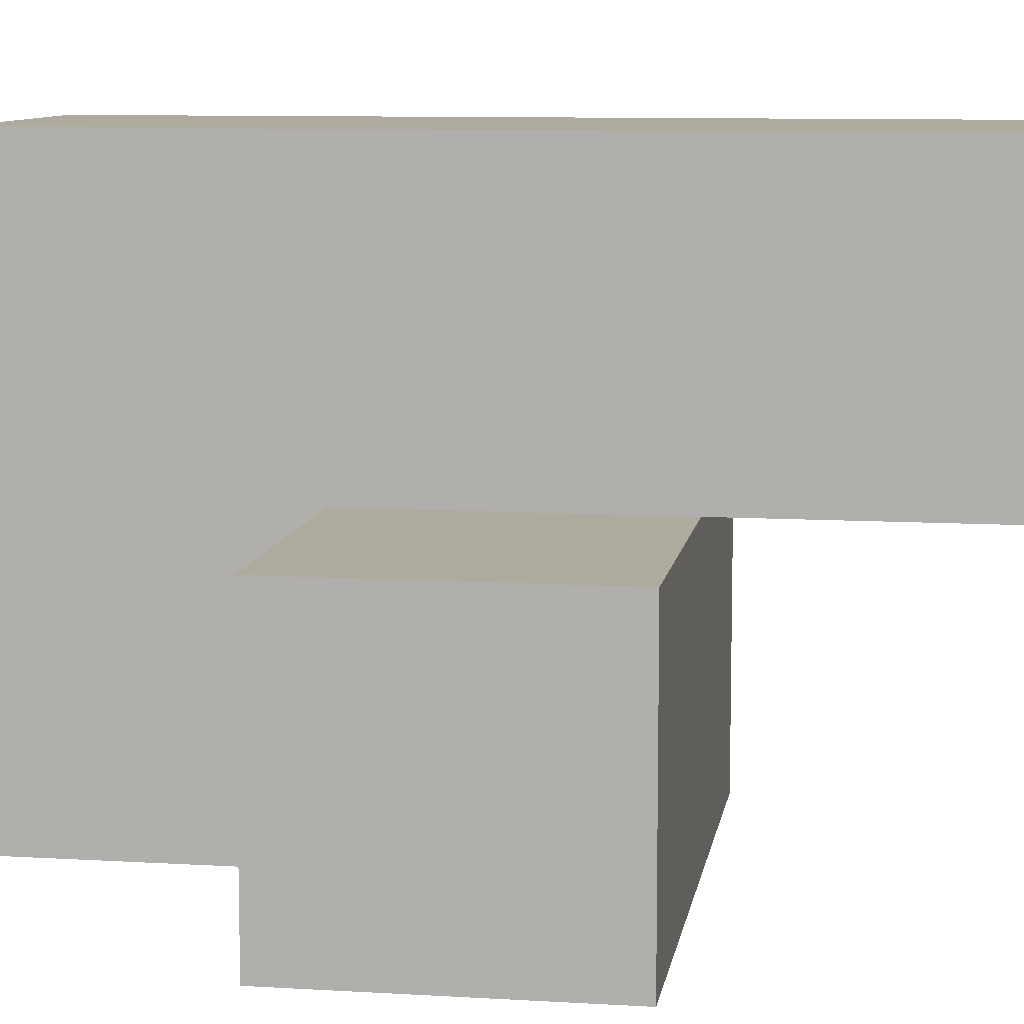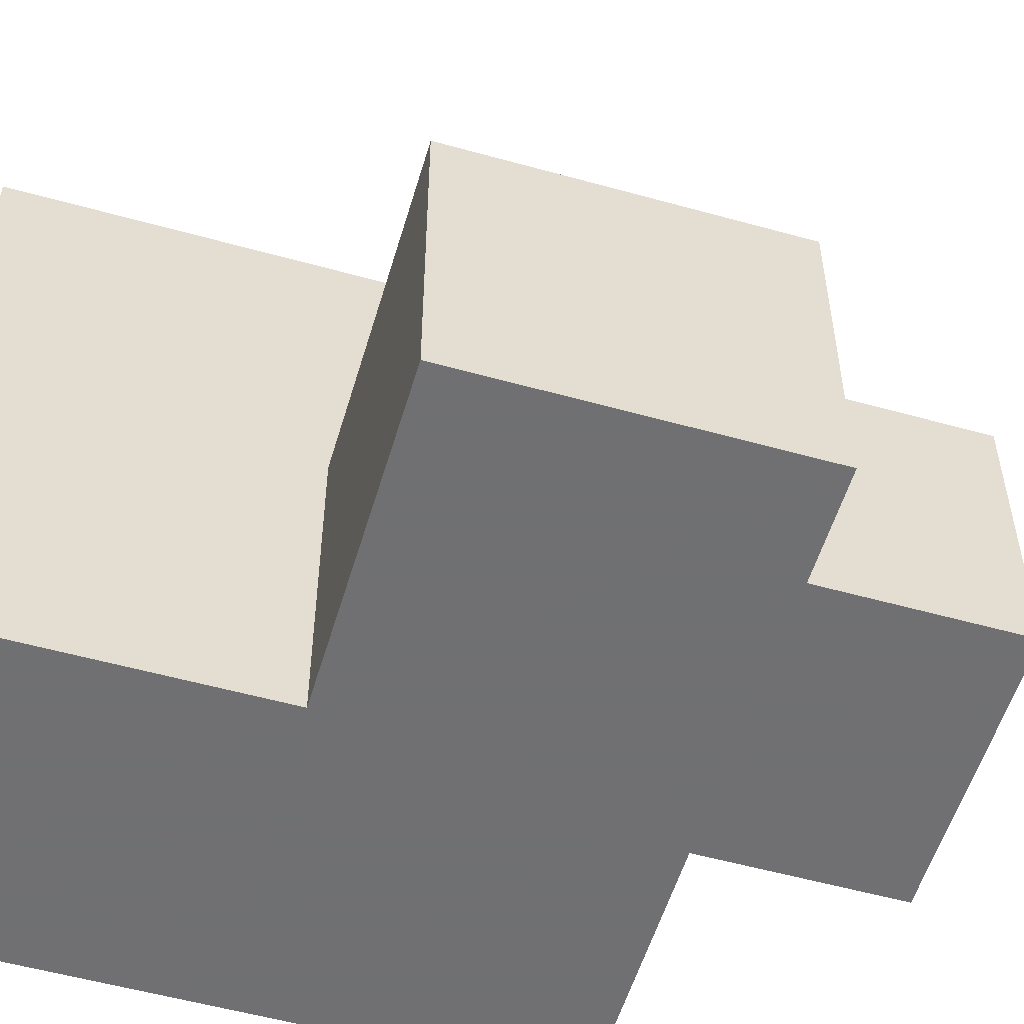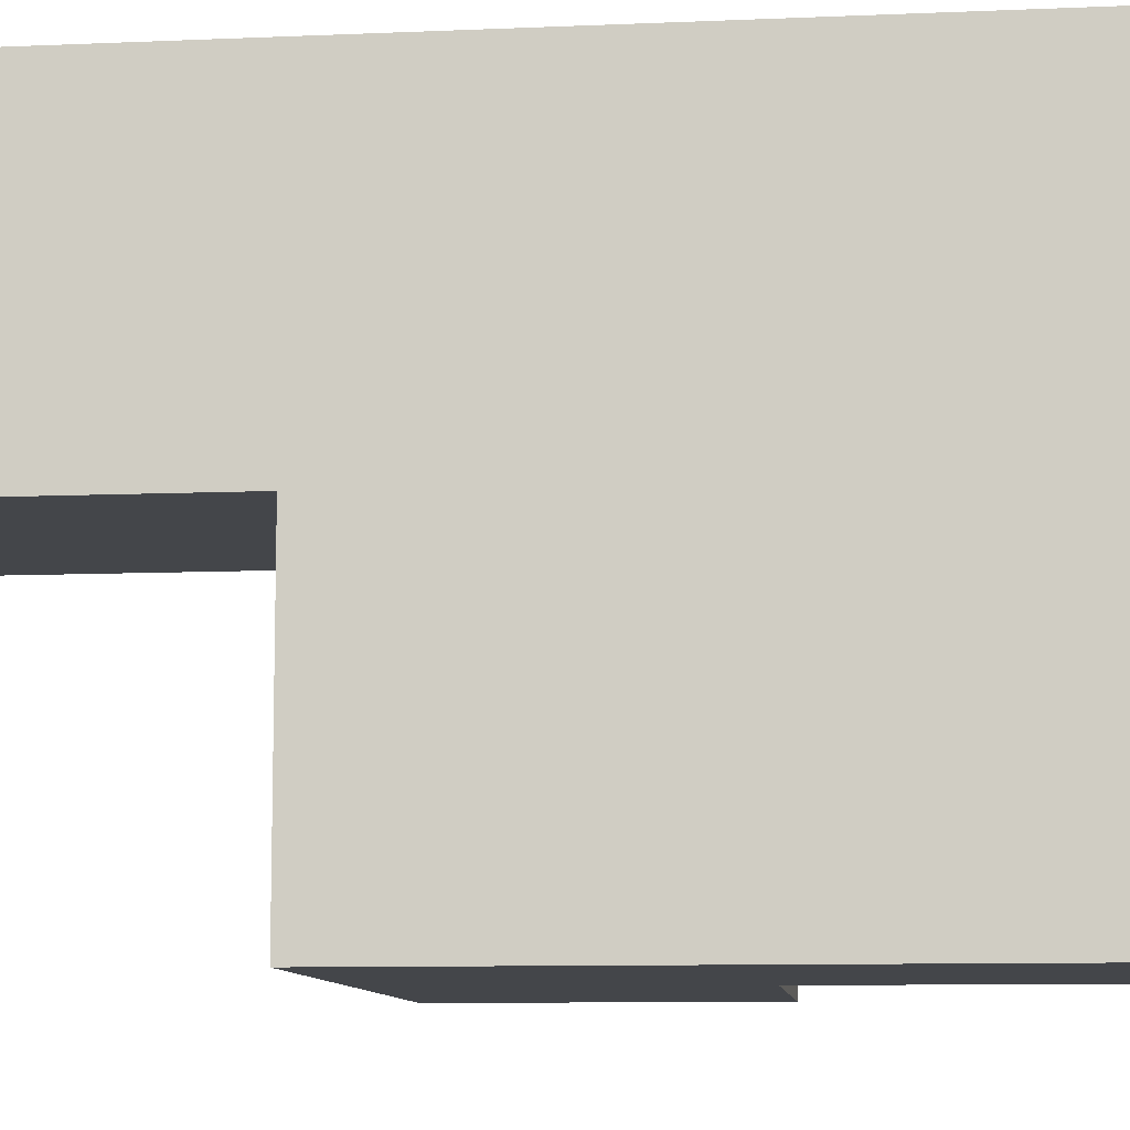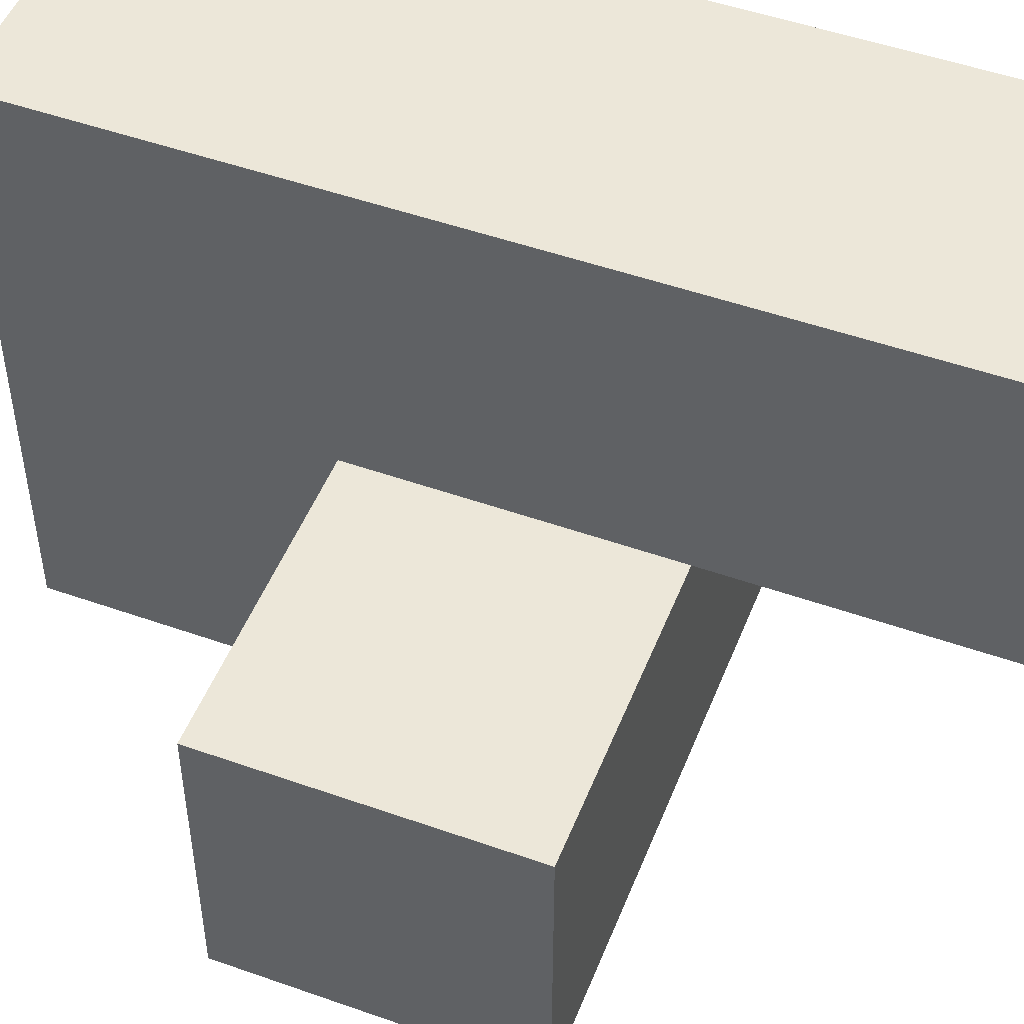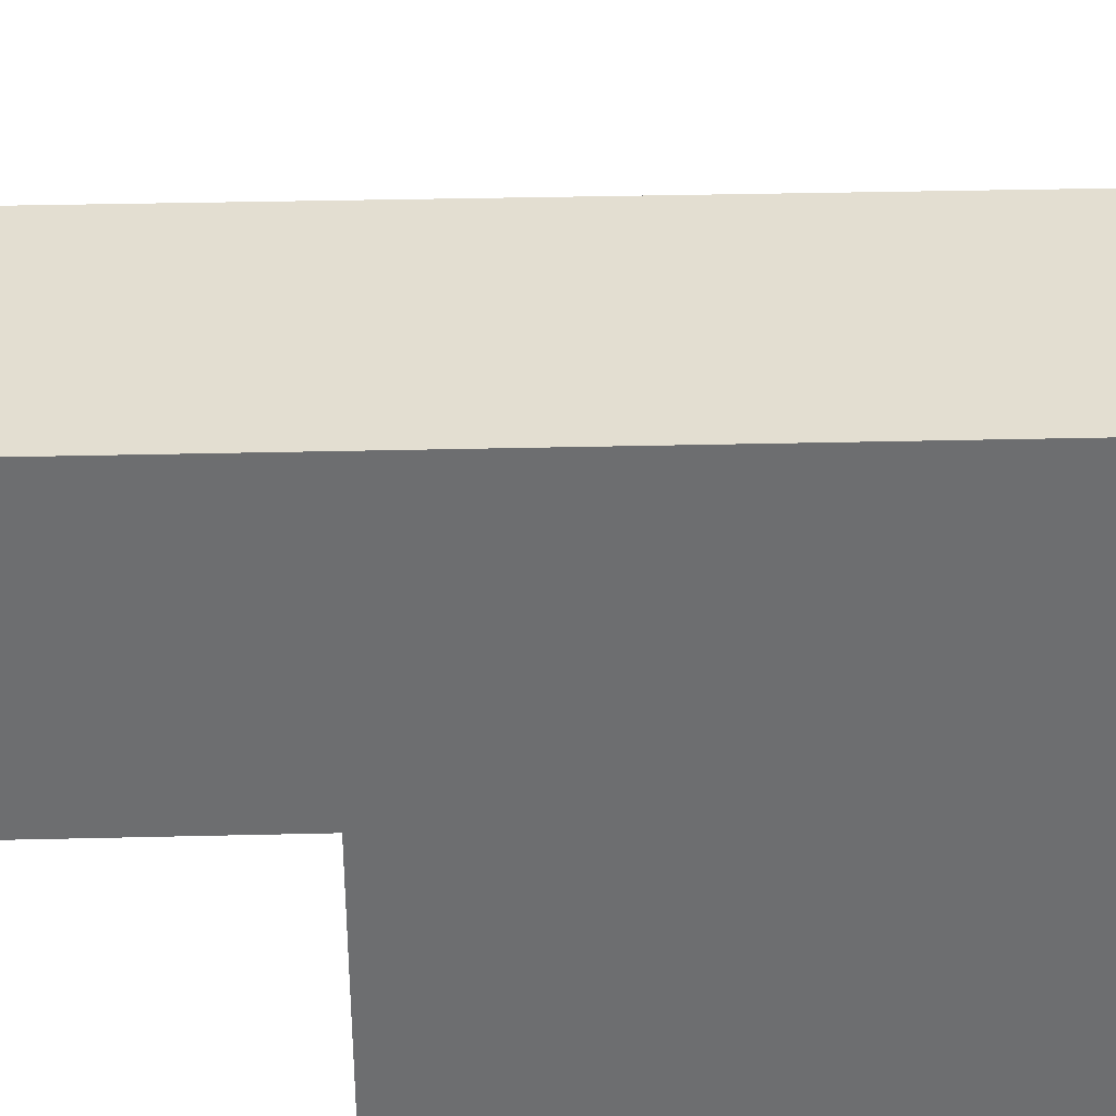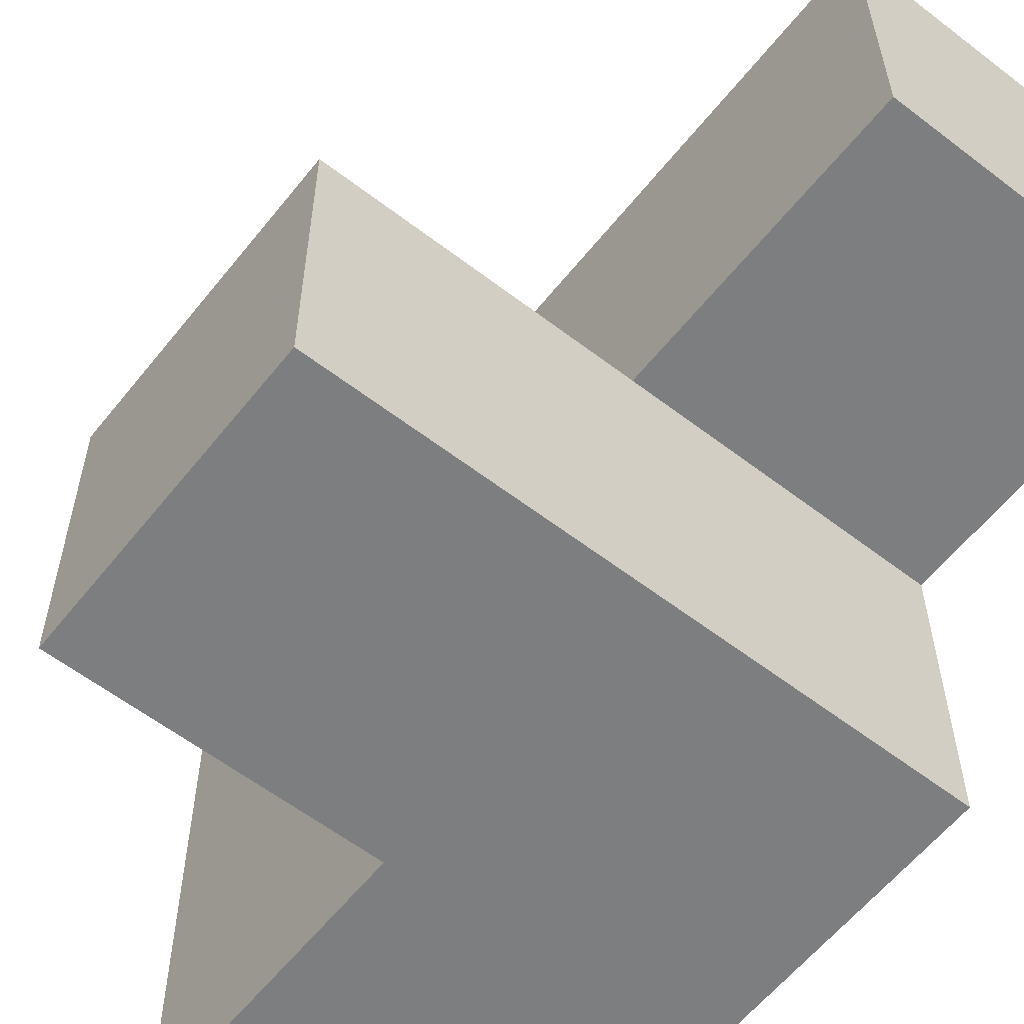
<metadata>
{"format":"obj","ext":"obj","renderer":"f3d","projection":"perspective","resolution":1024,"background":"white","views":[{"elev":9.3,"azim":-81.0,"up":"+Y"},{"elev":-55.0,"azim":-106.4,"up":"+Y"},{"elev":-9.6,"azim":96.4,"up":"+Y"},{"elev":49.9,"azim":-68.7,"up":"+Y"},{"elev":36.0,"azim":88.2,"up":"+Y"},{"elev":-59.3,"azim":-38.3,"up":"+Y"}]}
</metadata>
<code>
v 2.003 0.01 2.004
v 2.003 1.99 2.004
v 2.003 1 2.994
v 2.993 1.99 1.014
v 2.993 1.99 3.984
v 2.993 1 2.004
v 2.993 0.01 2.994
v 1.013 1 2.994
v 2.003 0.01 1.014
v 2.003 1.99 3.984
v 2.003 1 2.004
v 2.003 1.99 1.014
v 2.993 1 1.014
v 2.993 1 3.984
v 2.993 1.99 2.994
v 1.013 1 2.004
v 2.993 0.01 2.004
v 1.013 0.01 2.994
v 2.003 0.01 2.994
v 2.003 1 3.984
v 2.003 1.99 2.994
v 2.003 1 1.014
v 2.993 1 2.994
v 2.993 1.99 2.004
v 2.993 0.01 1.014
v 1.013 0.01 2.004
f 19 7 3
f 23 3 7
f 1 17 19
f 7 19 17
f 17 6 7
f 23 7 6
f 25 9 13
f 22 13 9
f 9 25 1
f 17 1 25
f 22 9 11
f 1 11 9
f 25 13 17
f 6 17 13
f 24 2 15
f 21 15 2
f 2 11 21
f 3 21 11
f 6 24 23
f 15 23 24
f 1 26 11
f 16 11 26
f 18 19 8
f 3 8 19
f 26 1 18
f 19 18 1
f 11 16 3
f 8 3 16
f 16 26 8
f 18 8 26
f 20 14 10
f 5 10 14
f 3 23 20
f 14 20 23
f 15 21 5
f 10 5 21
f 21 3 10
f 20 10 3
f 23 15 14
f 5 14 15
f 13 22 4
f 12 4 22
f 4 12 24
f 2 24 12
f 12 22 2
f 11 2 22
f 13 4 6
f 24 6 4

</code>
